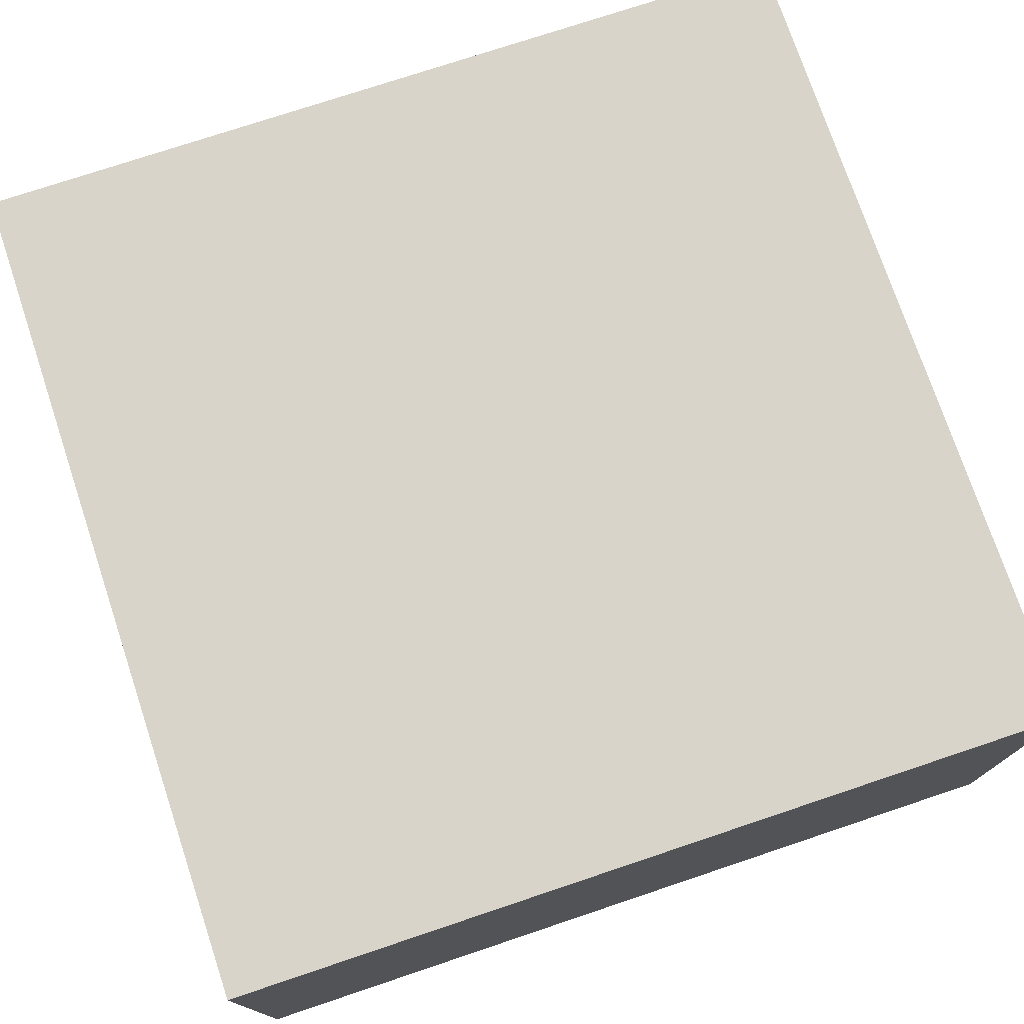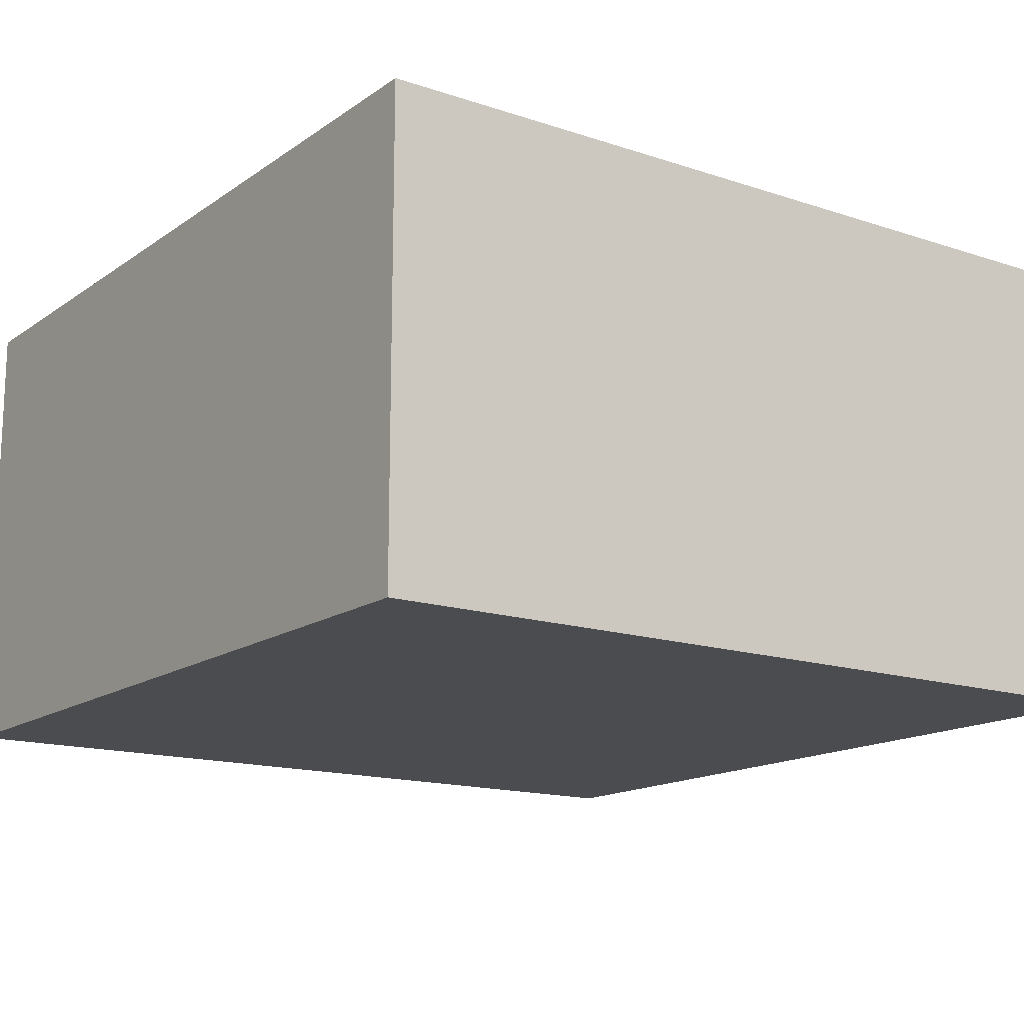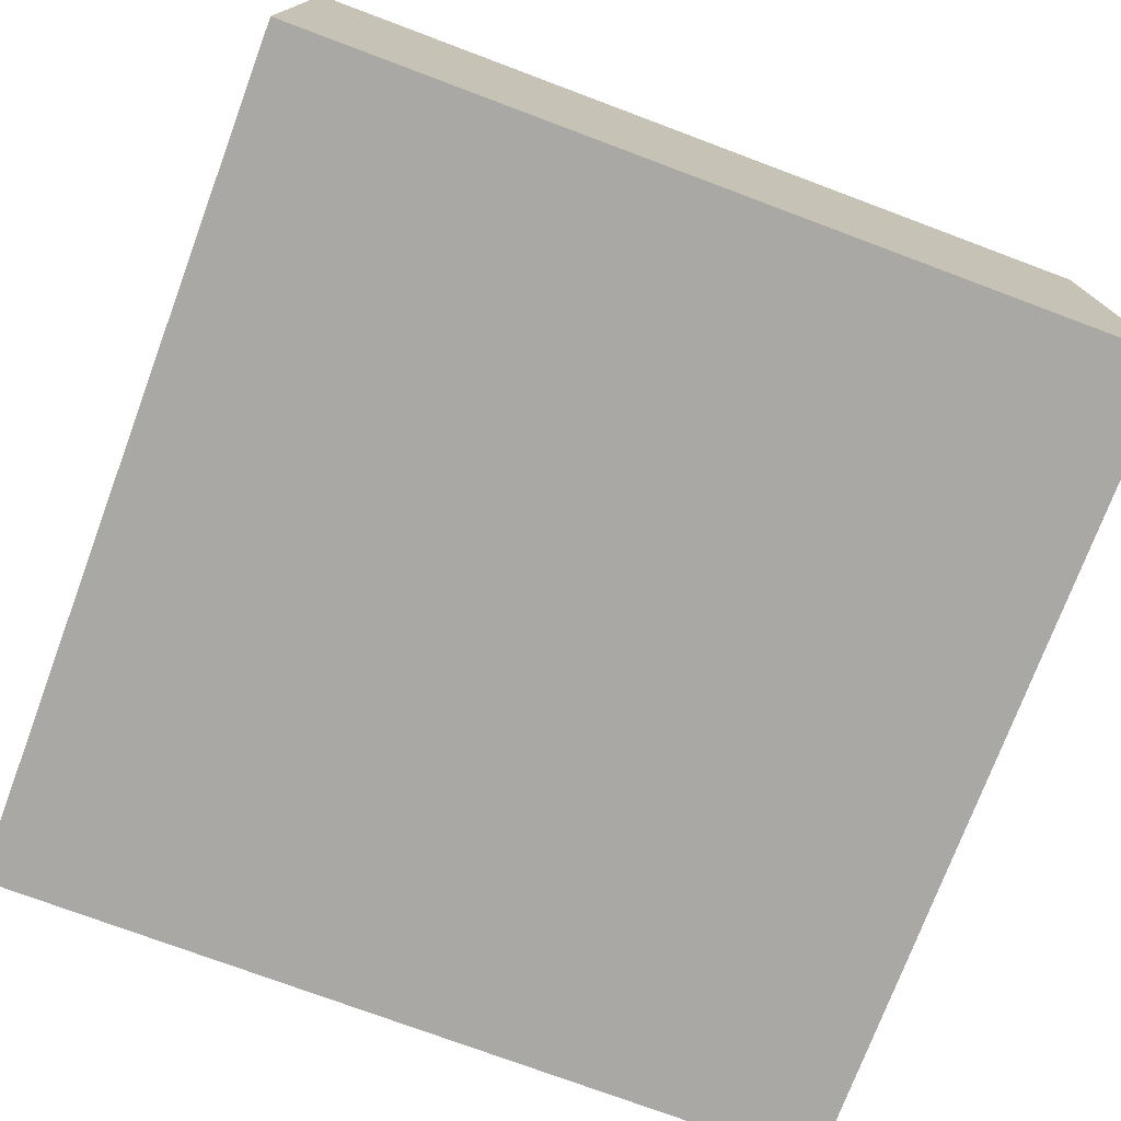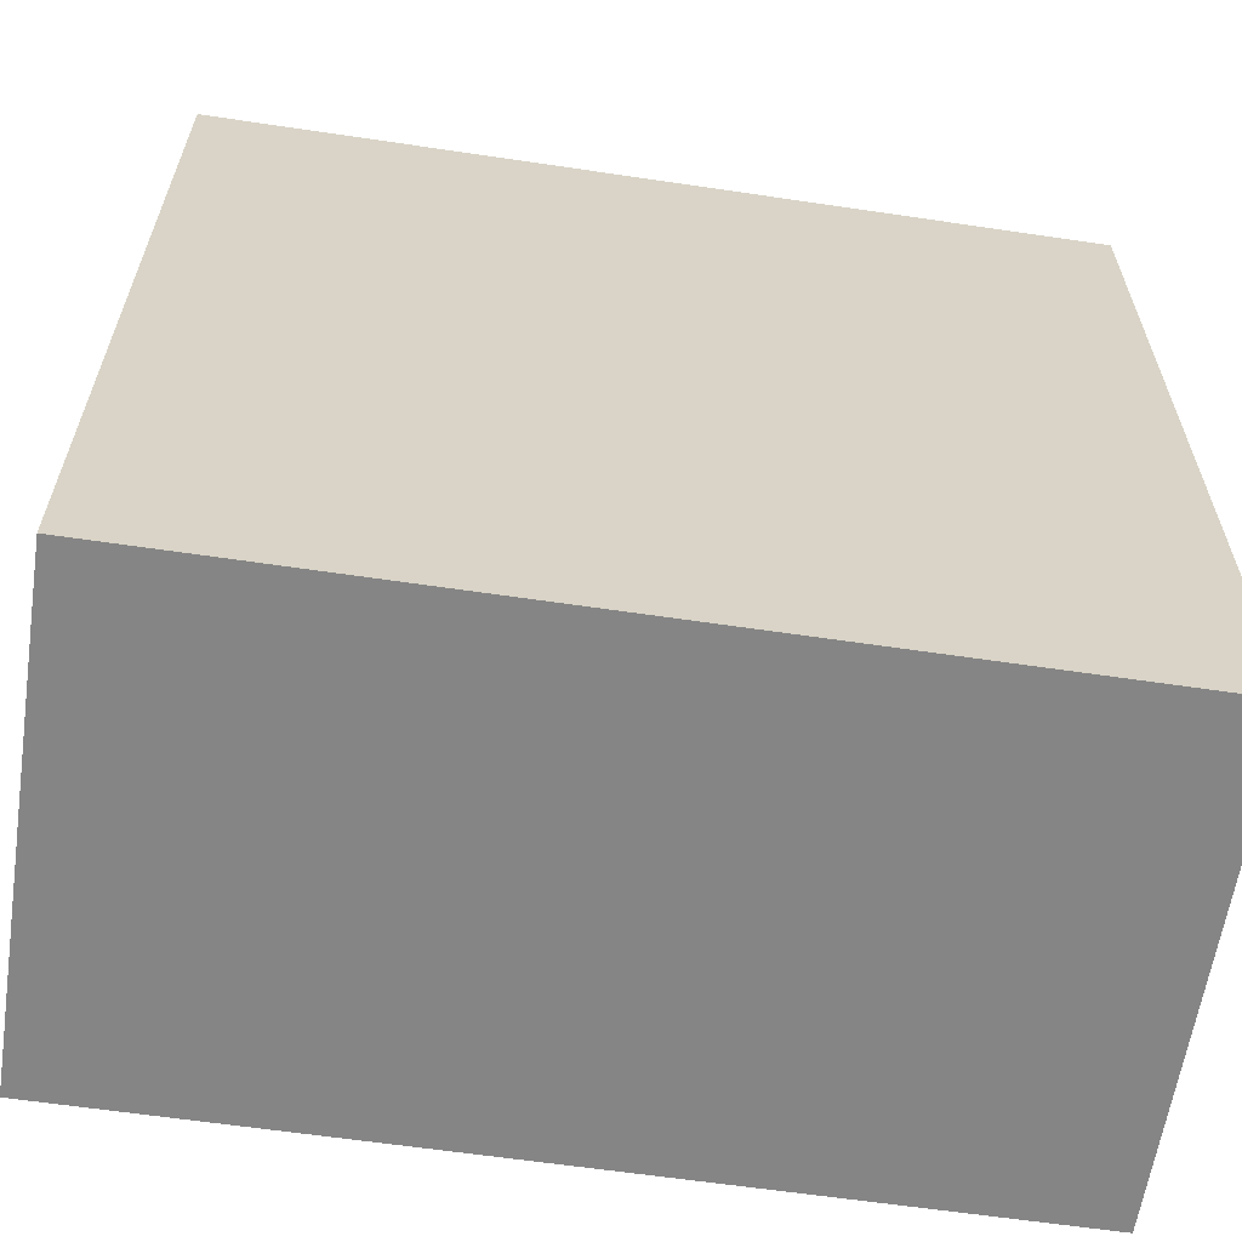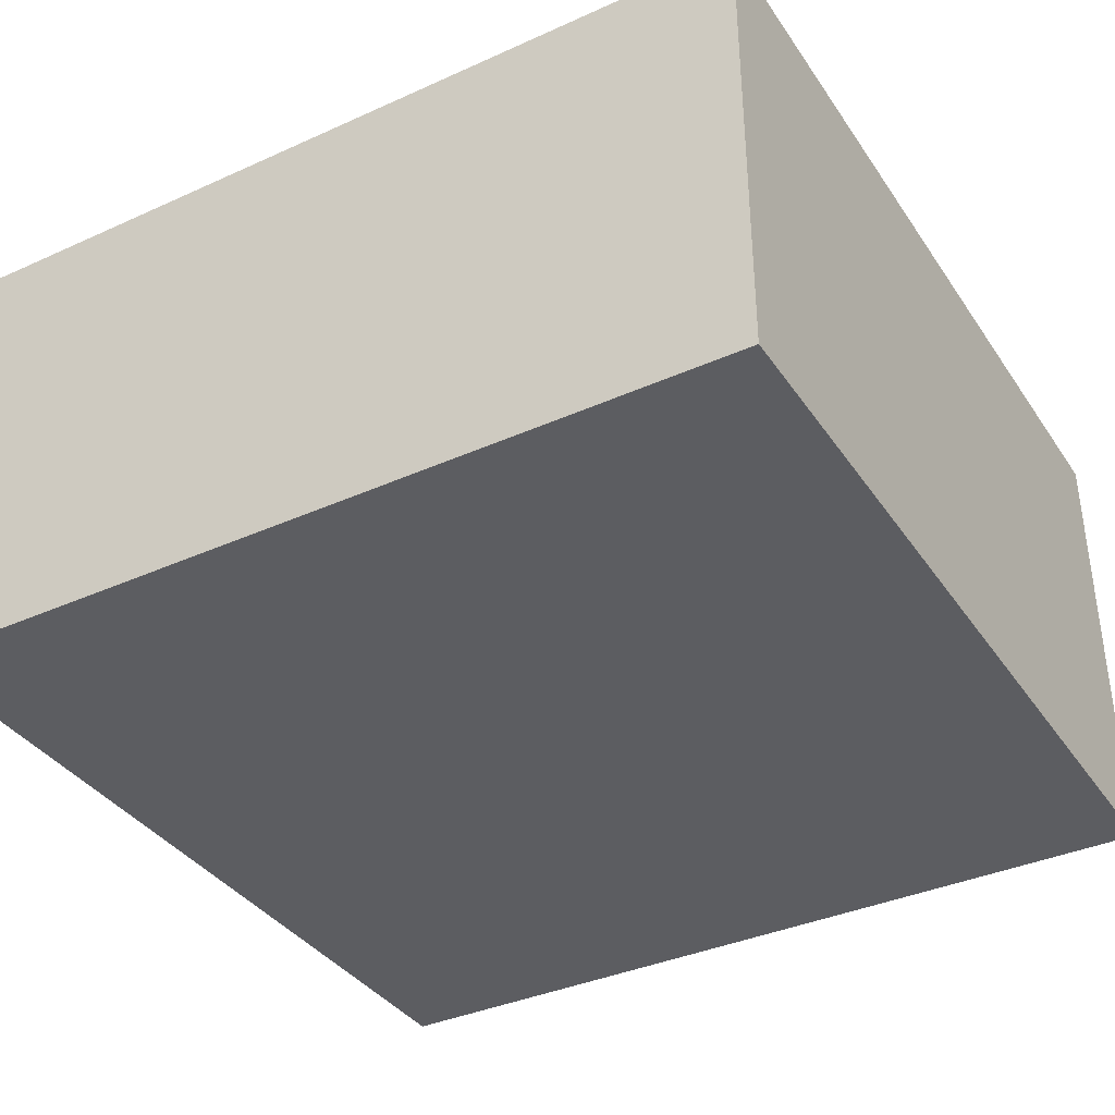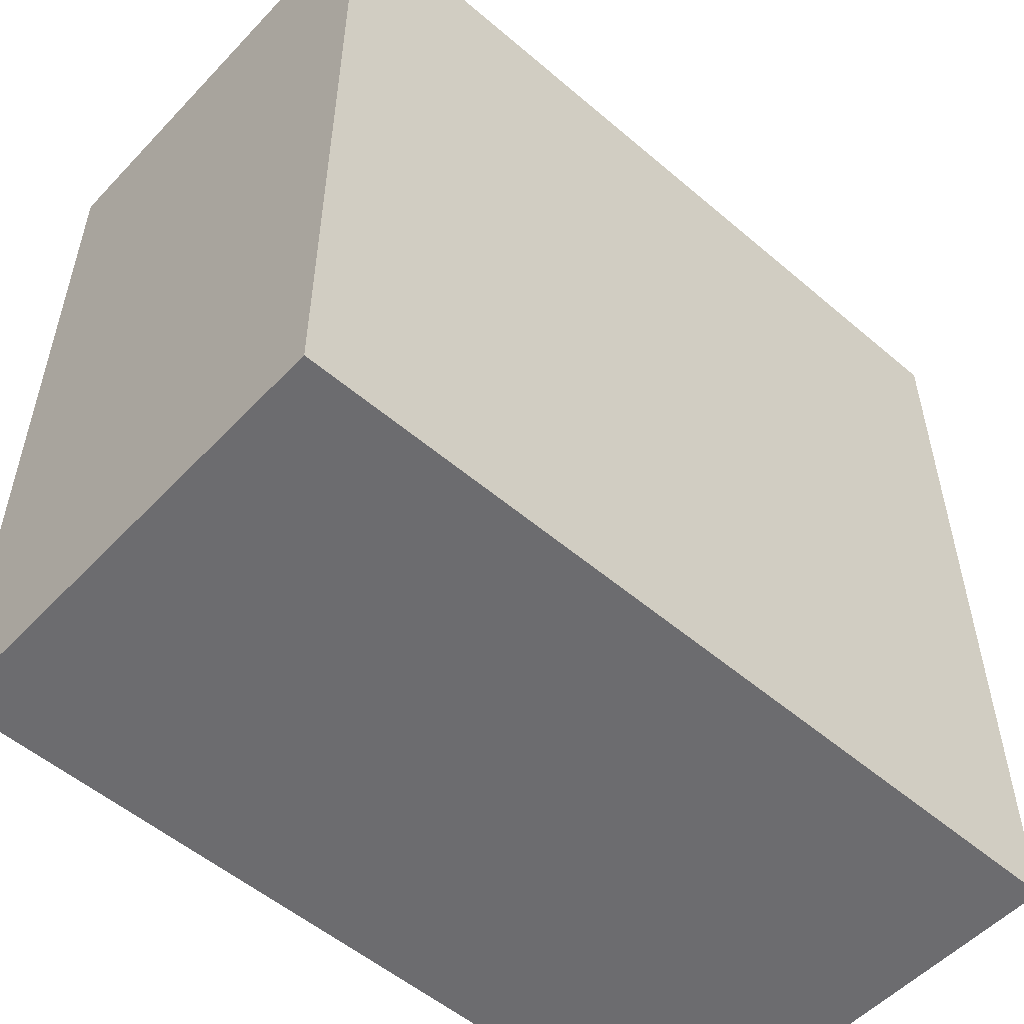
<metadata>
{"format":"obj","ext":"obj","renderer":"f3d","projection":"perspective","resolution":1024,"background":"white","views":[{"elev":75.2,"azim":71.5,"up":"+Y"},{"elev":-15.2,"azim":-125.2,"up":"+Y"},{"elev":-75.0,"azim":-20.5,"up":"+Y"},{"elev":-61.7,"azim":171.4,"up":"+Z"},{"elev":-37.1,"azim":-149.9,"up":"+Y"},{"elev":-53.8,"azim":137.8,"up":"+Z"}]}
</metadata>
<code>
g Mesh1 Group1 Model
v 3 0 -3.465e-14
v 3 0 -0.75
v 3 1.65 -0.75
v 3 1.65 -3.465e-14
f 1 2 3 4
v 6.208e-14 0 -0
v 0 0 -3
v 3 0 -3
v 3 0 -2.25
f 1 5 6 7 8 2
v 5.775e-14 1.65 -0
f 9 5 1 4
v 0 1.65 -3
f 6 5 9 10
v 3 1.65 -2.25
v 3 1.65 -3
f 10 9 4 3 11 12
f 2 8 11 3
f 12 11 8 7
f 12 7 6 10

</code>
